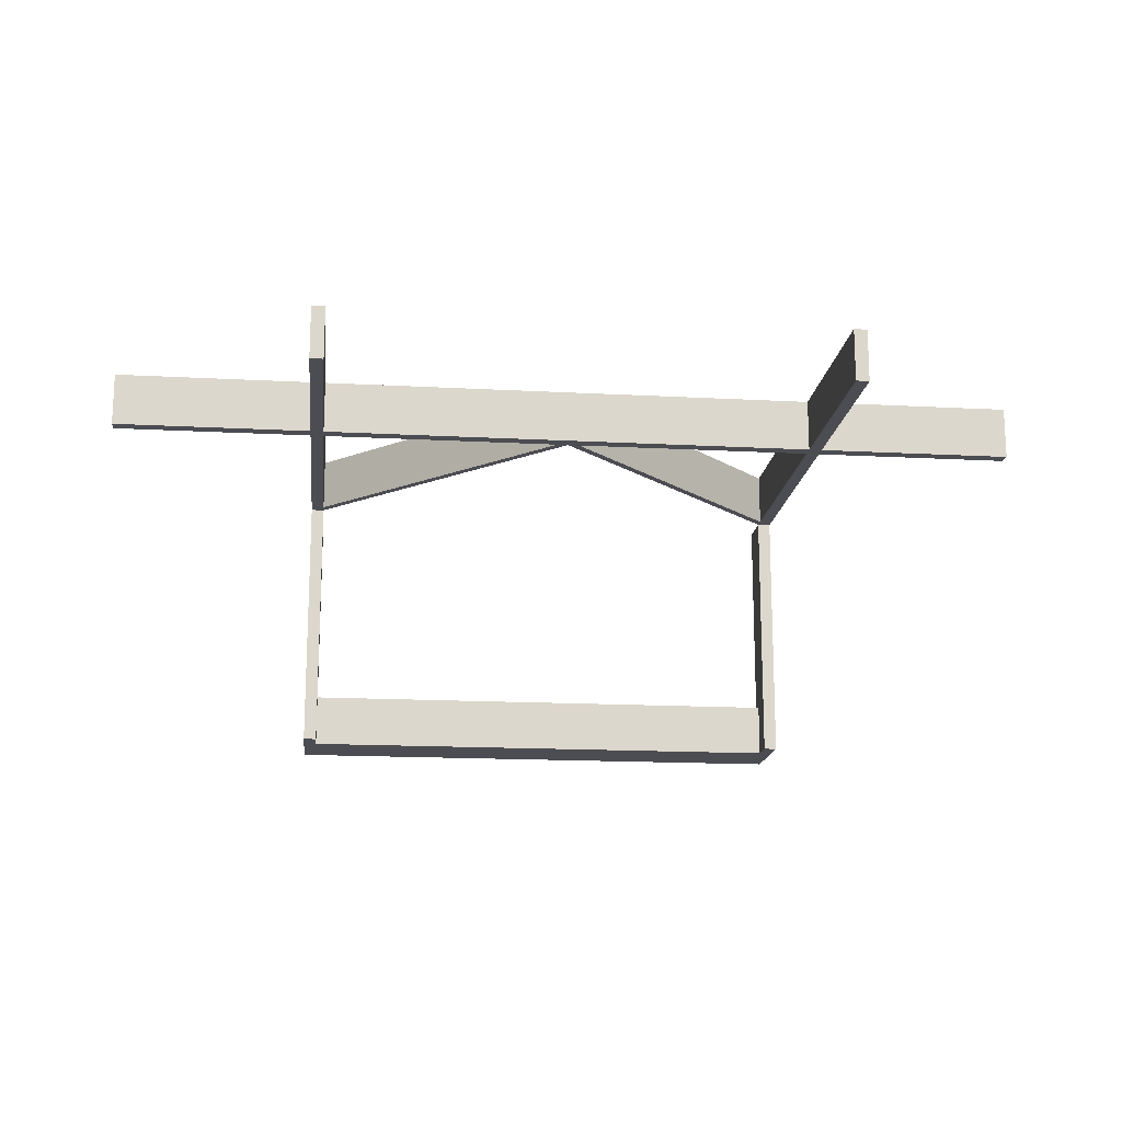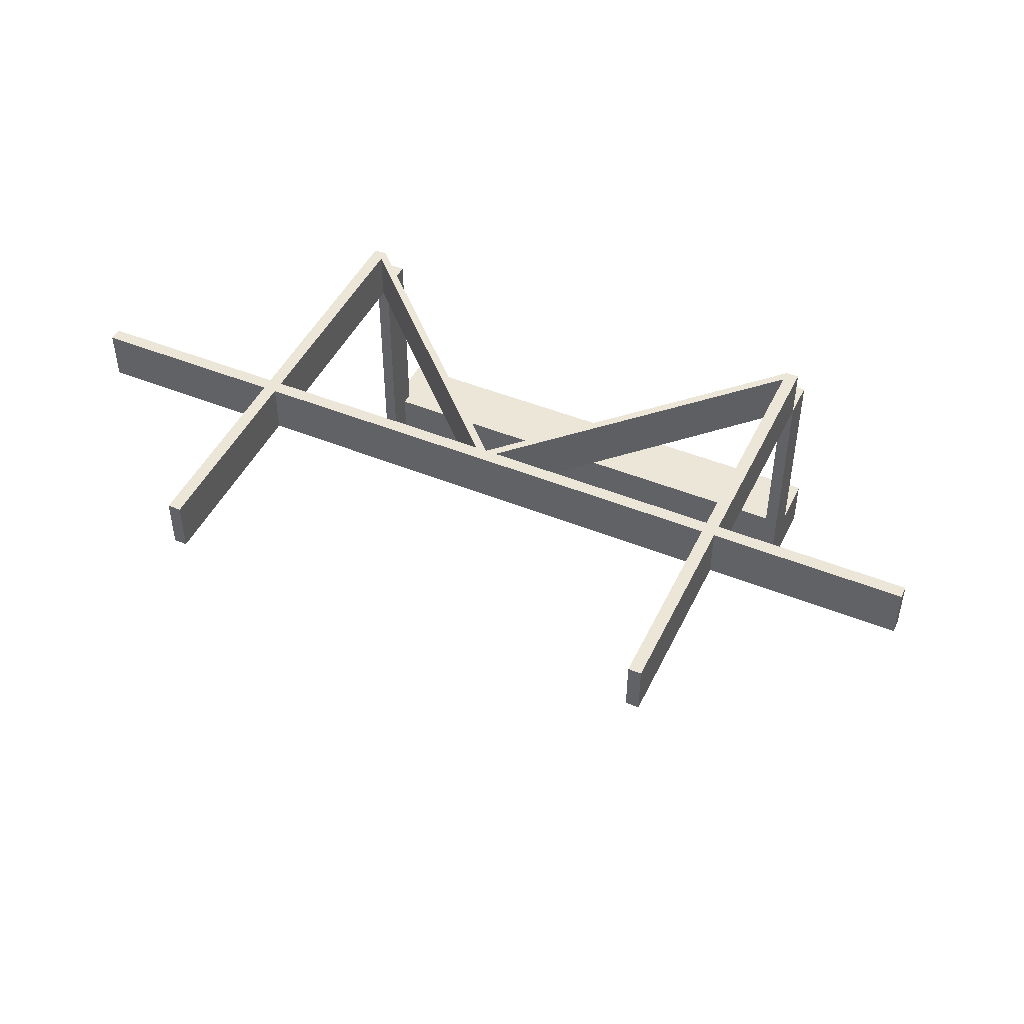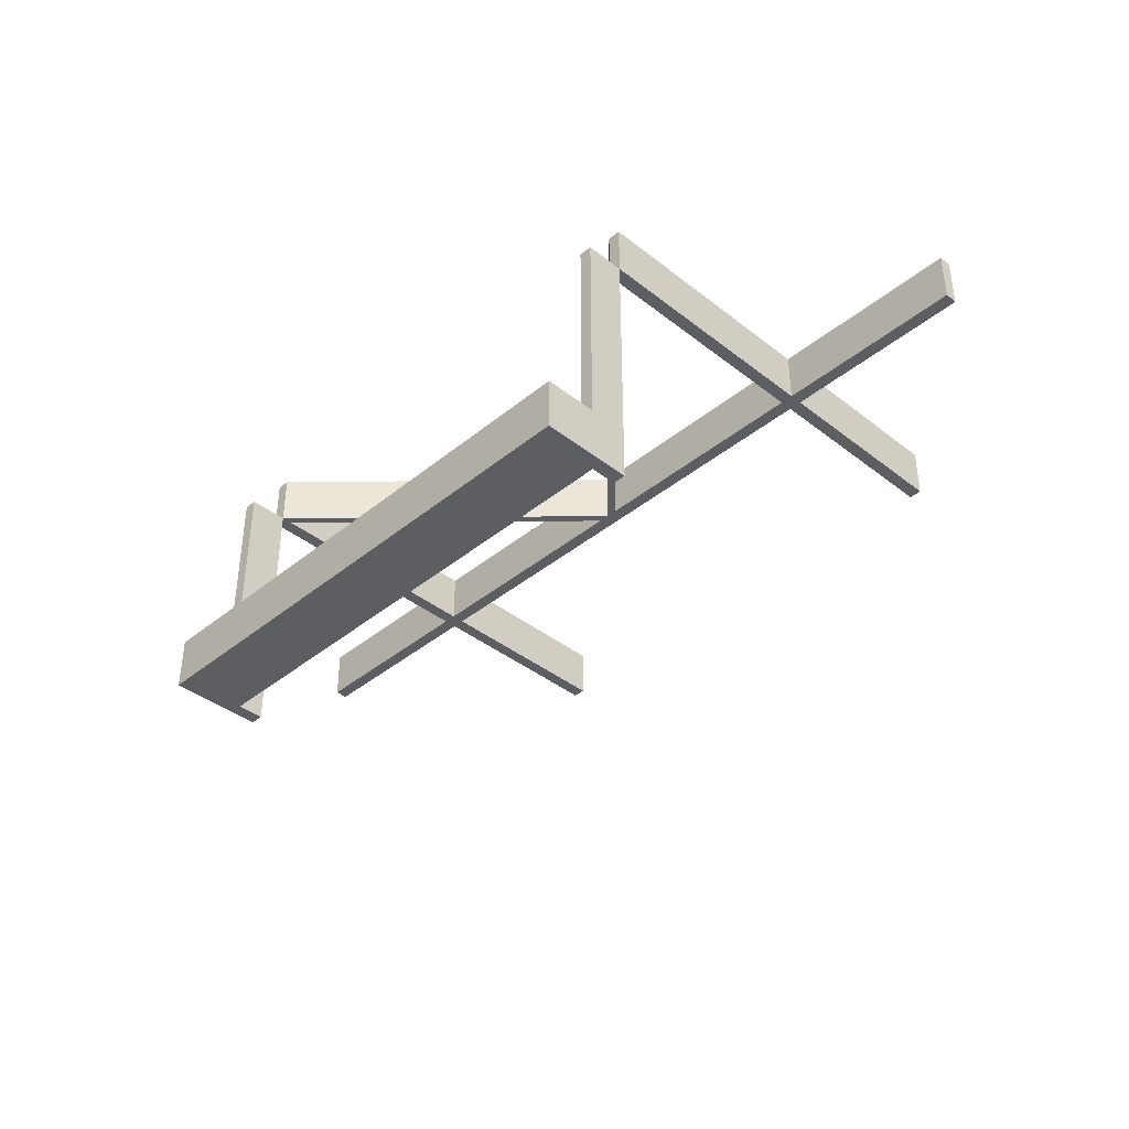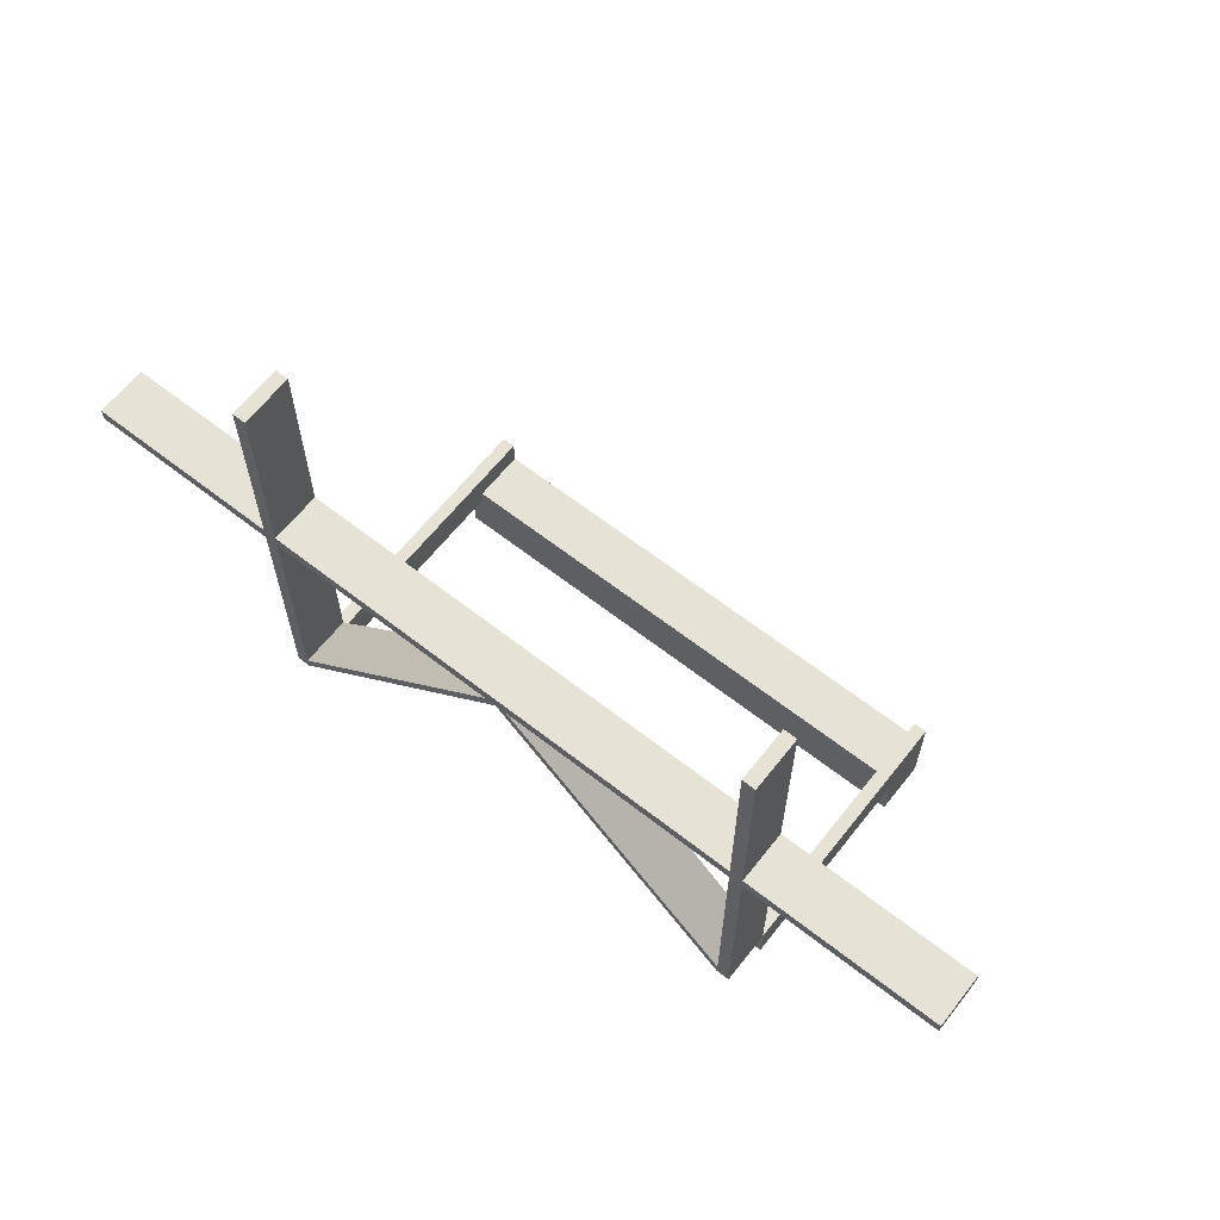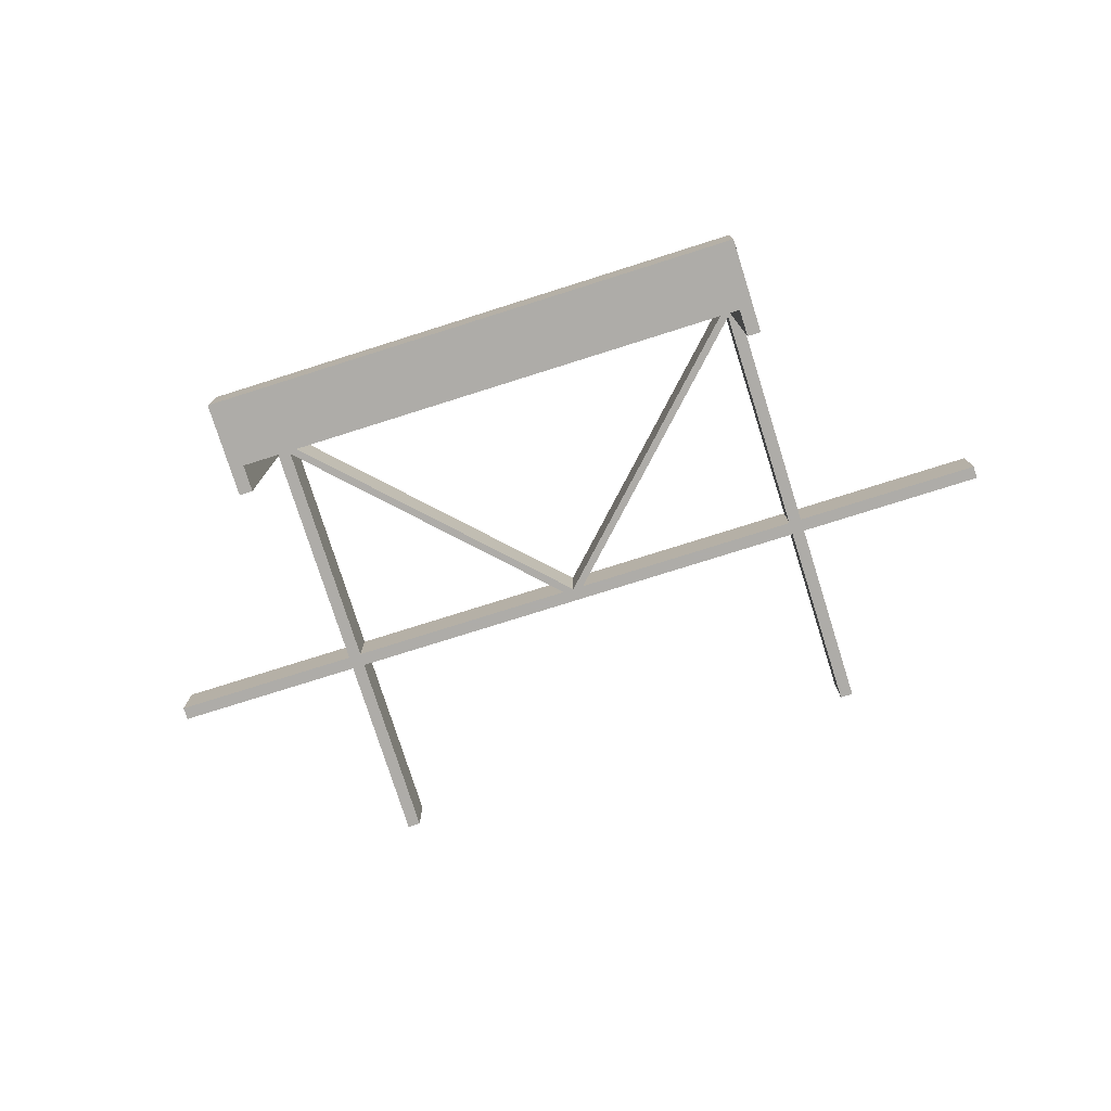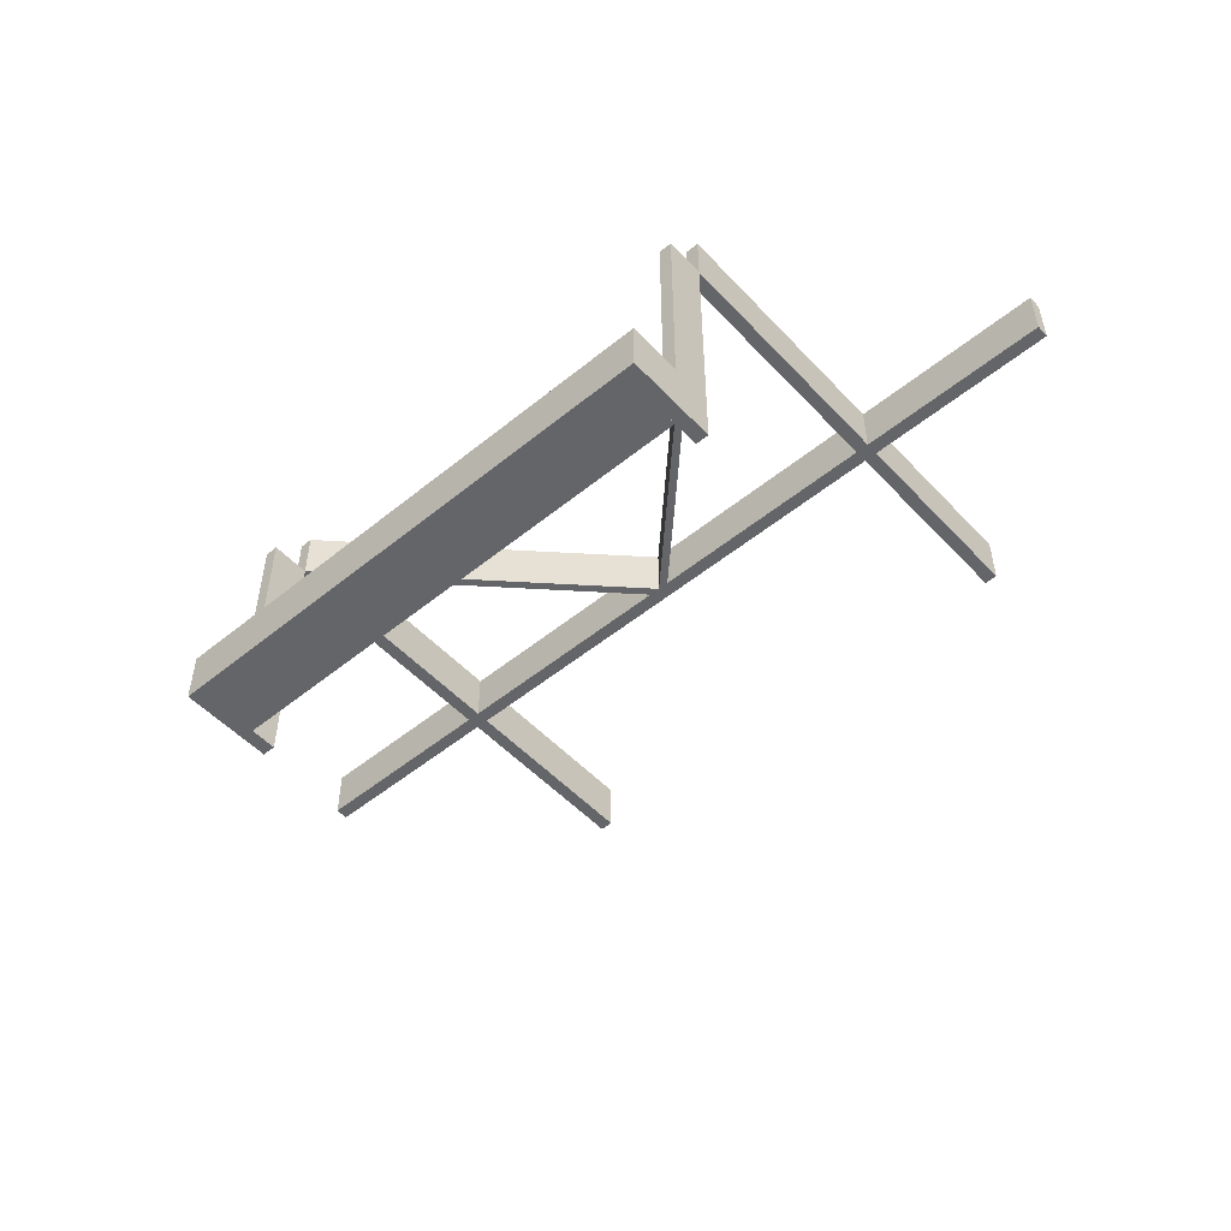
<metadata>
{"format":"obj","ext":"obj","renderer":"f3d","projection":"perspective","resolution":1024,"background":"white","views":[{"elev":-16.3,"azim":173.7,"up":"+Z"},{"elev":46.6,"azim":-155.2,"up":"+Z"},{"elev":-39.1,"azim":45.6,"up":"+Z"},{"elev":63.6,"azim":38.3,"up":"+Y"},{"elev":-77.0,"azim":17.5,"up":"+Z"},{"elev":-51.6,"azim":41.4,"up":"+Z"}]}
</metadata>
<code>
v 0 0.5 0
v 0 0.5 0.1
v 0 -0.175 -0.5
v 0 -0.175 -0.4
v 0 -0.05 -0.5
v 0 -0.05 -0.4
v 0 0.475 0
v 0 0.475 0.1
v -0.416 0.05971 0
v -0.416 0.05971 0.1
v 0.128 0.3655 0
v 0.128 0.3655 0.1
v -0.1287 0.3662 0
v -0.1287 0.3662 0.1
v -0.3589 0.1214 0
v -0.3589 0.1214 0.1
v 0.3576 0.1201 0
v 0.3576 0.1201 0.1
v -0.03963 0.4553 0
v -0.03963 0.4553 0.1
v -0.4556 0.03996 0
v -0.4556 0.03996 0.1
v 0.4856 0.01061 0
v 0.4856 0.01061 0.1
v 0.06965 0.4259 0
v 0.06965 0.4259 0.1
v 0.3569 0.1194 0
v 0.3569 0.1194 0.1
v 0.1267 0.3642 0
v 0.1267 0.3642 0.1
v -0.875 0.5 0
v -0.875 0.5 0.1
v -0.875 0.475 0
v -0.875 0.475 0.1
v -0.475 0 0
v -0.475 0 0.1
v -0.475 0 -0.5
v -0.475 -0.075 0
v -0.475 -0.075 -0.5
v -0.475 -0.075 -0.4
v -0.475 -0.05 -0.5
v -0.475 -0.05 -0.4
v -0.475 0.875 0
v -0.475 0.875 0.1
v 0.446 0.03035 0
v 0.446 0.03035 0.1
v 0.03002 0.4456 0
v 0.03002 0.4456 0.1
v -0.2455 0.2455 0
v -0.2455 0.2455 0.1
v -0.05971 0.416 0
v -0.05971 0.416 0.1
v -0.4249 0.06866 0
v -0.4249 0.06866 0.1
v 0.01061 0.4856 0
v 0.01061 0.4856 0.1
v -0.4256 0.06932 0
v -0.4256 0.06932 0.1
v 0.2402 0.2402 0
v 0.2402 0.2402 0.1
v 0.4259 0.06965 0
v 0.4259 0.06965 0.1
v -0.2468 0.2468 0
v -0.2468 0.2468 0.1
v 0.0607 0.417 0
v 0.0607 0.417 0.1
v 0.06004 0.4163 0
v 0.06004 0.4163 0.1
v -0.4456 0.03002 0
v -0.4456 0.03002 0.1
v -0.1194 0.3569 0
v -0.1194 0.3569 0.1
v -0.06866 0.4249 0
v -0.06866 0.4249 0.1
v 0.2388 0.2388 0
v 0.2388 0.2388 0.1
v -0.03035 0.446 0
v -0.03035 0.446 0.1
v -0.1201 0.3576 0
v -0.1201 0.3576 0.1
v -0.06932 0.4256 0
v -0.06932 0.4256 0.1
v 0.3662 0.1287 0
v 0.3662 0.1287 0.1
v 0.03996 0.4556 0
v 0.03996 0.4556 0.1
v 0.417 0.0607 0
v 0.417 0.0607 0.1
v -0.3642 0.1267 0
v -0.3642 0.1267 0.1
v 0.4553 0.03963 0
v 0.4553 0.03963 0.1
v 0.3655 0.128 0
v 0.3655 0.128 0.1
v 0.4163 0.06004 0
v 0.4163 0.06004 0.1
v -0.1214 0.3589 0
v -0.1214 0.3589 0.1
v -0.5 0 0
v -0.5 0 0.1
v -0.5 0 -0.5
v -0.5 -0.075 0
v -0.5 -0.075 -0.5
v -0.5 -0.075 -0.4
v -0.5 -0.175 -0.5
v -0.5 -0.175 -0.4
v -0.5 0.875 0
v -0.5 0.875 0.1
v 0.5 0 0
v 0.5 0 0.1
v 0.5 0 -0.5
v 0.5 -0.075 0
v 0.5 -0.075 -0.5
v 0.5 -0.075 -0.4
v 0.5 -0.175 -0.5
v 0.5 -0.175 -0.4
v 0.5 0.875 0
v 0.5 0.875 0.1
v 0.1214 0.3589 0
v 0.1214 0.3589 0.1
v -0.4163 0.06004 0
v -0.4163 0.06004 0.1
v -0.3655 0.128 0
v -0.3655 0.128 0.1
v -0.4553 0.03963 0
v -0.4553 0.03963 0.1
v 0.3642 0.1267 0
v 0.3642 0.1267 0.1
v -0.417 0.0607 0
v -0.417 0.0607 0.1
v -0.03996 0.4556 0
v -0.03996 0.4556 0.1
v -0.3662 0.1287 0
v -0.3662 0.1287 0.1
v 0.06932 0.4256 0
v 0.06932 0.4256 0.1
v 0.1201 0.3576 0
v 0.1201 0.3576 0.1
v 0.03035 0.446 0
v 0.03035 0.446 0.1
v -0.2388 0.2388 0
v -0.2388 0.2388 0.1
v 0.06866 0.4249 0
v 0.06866 0.4249 0.1
v 0.1194 0.3569 0
v 0.1194 0.3569 0.1
v 0.4456 0.03002 0
v 0.4456 0.03002 0.1
v -0.06004 0.4163 0
v -0.06004 0.4163 0.1
v -0.0607 0.417 0
v -0.0607 0.417 0.1
v 0.2468 0.2468 0
v 0.2468 0.2468 0.1
v -0.4259 0.06965 0
v -0.4259 0.06965 0.1
v -0.2402 0.2402 0
v -0.2402 0.2402 0.1
v 0.4256 0.06932 0
v 0.4256 0.06932 0.1
v -0.01061 0.4856 0
v -0.01061 0.4856 0.1
v 0.4249 0.06866 0
v 0.4249 0.06866 0.1
v 0.05971 0.416 0
v 0.05971 0.416 0.1
v 0.2455 0.2455 0
v 0.2455 0.2455 0.1
v -0.03002 0.4456 0
v -0.03002 0.4456 0.1
v -0.446 0.03035 0
v -0.446 0.03035 0.1
v 0.475 0 0
v 0.475 0 0.1
v 0.475 0 -0.5
v 0.475 -0.075 0
v 0.475 -0.075 -0.5
v 0.475 -0.075 -0.4
v 0.475 -0.05 -0.5
v 0.475 -0.05 -0.4
v 0.475 0.875 0
v 0.475 0.875 0.1
v 0.875 0.5 0
v 0.875 0.5 0.1
v 0.875 0.475 0
v 0.875 0.475 0.1
v -0.1267 0.3642 0
v -0.1267 0.3642 0.1
v -0.3569 0.1194 0
v -0.3569 0.1194 0.1
v -0.06965 0.4259 0
v -0.06965 0.4259 0.1
v -0.4856 0.01061 0
v -0.4856 0.01061 0.1
v 0.4556 0.03996 0
v 0.4556 0.03996 0.1
v 0.03963 0.4553 0
v 0.03963 0.4553 0.1
v -0.3576 0.1201 0
v -0.3576 0.1201 0.1
v 0.3589 0.1214 0
v 0.3589 0.1214 0.1
v 0.1287 0.3662 0
v 0.1287 0.3662 0.1
v -0.128 0.3655 0
v -0.128 0.3655 0.1
v 0.416 0.05971 0
v 0.416 0.05971 0.1
f 6 4 3
f 3 5 6
f 104 103 105
f 105 106 104
f 106 105 3
f 3 4 106
f 41 42 6
f 6 5 41
f 106 40 104
f 4 40 106
f 40 4 6
f 42 40 6
f 40 39 103
f 103 104 40
f 40 42 41
f 41 39 40
f 39 105 103
f 3 39 5
f 41 5 39
f 105 39 3
f 38 102 103
f 103 39 38
f 35 37 101
f 101 99 35
f 38 39 37
f 37 35 38
f 39 103 101
f 101 37 39
f 103 102 99
f 99 101 103
f 102 38 35
f 35 99 102
f 157 141 199
f 199 15 157
f 199 189 121
f 121 129 199
f 121 9 69
f 69 171 121
f 97 79 141
f 141 157 97
f 151 149 71
f 71 79 151
f 77 169 51
f 51 149 77
f 131 19 81
f 81 191 131
f 81 73 205
f 205 13 81
f 205 187 49
f 49 63 205
f 155 57 125
f 125 21 155
f 133 123 53
f 53 57 133
f 63 49 89
f 89 123 63
f 171 69 35
f 9 35 69
f 189 9 121
f 129 121 171
f 35 9 51
f 51 7 35
f 193 125 171
f 171 35 193
f 189 199 141
f 129 15 199
f 141 71 189
f 129 171 125
f 125 53 129
f 9 189 71
f 71 51 9
f 15 129 53
f 53 89 15
f 57 53 125
f 193 21 125
f 155 21 193
f 89 53 123
f 155 133 57
f 123 133 63
f 191 13 133
f 133 155 191
f 157 15 89
f 89 49 157
f 161 191 155
f 155 193 161
f 49 187 97
f 97 157 49
f 79 97 151
f 71 149 51
f 71 141 79
f 77 7 169
f 51 169 7
f 151 77 149
f 187 73 151
f 151 97 187
f 73 19 77
f 77 151 73
f 7 77 19
f 19 161 7
f 187 205 73
f 63 13 205
f 133 13 63
f 73 81 19
f 161 131 191
f 19 131 161
f 13 191 81
f 194 193 35
f 35 36 194
f 158 142 80
f 80 98 158
f 80 72 150
f 150 152 80
f 150 52 170
f 170 78 150
f 16 200 142
f 142 158 16
f 130 122 190
f 190 200 130
f 172 70 10
f 10 122 172
f 22 126 58
f 58 156 22
f 58 54 124
f 124 134 58
f 124 90 50
f 50 64 124
f 192 82 20
f 20 132 192
f 14 206 74
f 74 82 14
f 64 50 188
f 188 206 64
f 78 170 8
f 52 8 170
f 72 52 150
f 152 150 78
f 10 36 8
f 8 52 10
f 162 20 78
f 78 8 162
f 72 80 142
f 152 98 80
f 142 190 72
f 98 152 74
f 74 188 98
f 190 10 52
f 52 72 190
f 152 78 20
f 20 74 152
f 82 74 20
f 162 132 20
f 192 132 162
f 188 74 206
f 192 14 82
f 206 14 64
f 14 192 156
f 156 134 14
f 158 98 188
f 188 50 158
f 192 162 194
f 194 156 192
f 50 90 16
f 16 158 50
f 200 16 130
f 190 122 10
f 190 142 200
f 172 36 70
f 130 172 122
f 90 54 130
f 130 16 90
f 54 126 172
f 172 130 54
f 36 10 70
f 36 172 126
f 126 194 36
f 90 124 54
f 64 134 124
f 14 134 64
f 54 58 126
f 194 22 156
f 126 22 194
f 134 156 58
f 161 162 8
f 8 7 161
f 35 7 8
f 8 36 35
f 193 194 162
f 162 161 193
f 32 2 1
f 1 31 32
f 2 8 7
f 7 1 2
f 8 34 33
f 33 7 8
f 34 32 31
f 31 33 34
f 2 32 34
f 34 8 2
f 1 33 31
f 33 1 7
f 44 36 35
f 35 43 44
f 36 100 99
f 99 35 36
f 100 108 107
f 107 99 100
f 108 44 43
f 43 107 108
f 36 44 108
f 108 100 36
f 35 107 43
f 107 35 99
f 6 4 3
f 3 5 6
f 114 113 115
f 115 116 114
f 116 115 3
f 3 4 116
f 179 180 6
f 6 5 179
f 116 178 114
f 4 178 116
f 178 4 6
f 180 178 6
f 178 177 113
f 113 114 178
f 178 180 179
f 179 177 178
f 177 115 113
f 3 177 5
f 179 5 177
f 115 177 3
f 176 112 113
f 113 177 176
f 173 175 111
f 111 109 173
f 176 177 175
f 175 173 176
f 177 113 111
f 111 175 177
f 113 112 109
f 109 111 113
f 112 176 173
f 173 109 112
f 59 75 17
f 17 201 59
f 17 27 95
f 95 87 17
f 95 207 147
f 147 45 95
f 119 137 75
f 75 59 119
f 65 67 145
f 145 137 65
f 139 47 165
f 165 67 139
f 85 197 135
f 135 25 85
f 135 143 11
f 11 203 135
f 11 29 167
f 167 153 11
f 61 159 91
f 91 195 61
f 83 93 163
f 163 159 83
f 153 167 127
f 127 93 153
f 45 147 173
f 207 173 147
f 27 207 95
f 87 95 45
f 173 207 165
f 165 7 173
f 23 91 45
f 45 173 23
f 27 17 75
f 87 201 17
f 75 145 27
f 87 45 91
f 91 163 87
f 207 27 145
f 145 165 207
f 201 87 163
f 163 127 201
f 159 163 91
f 23 195 91
f 61 195 23
f 127 163 93
f 61 83 159
f 93 83 153
f 25 203 83
f 83 61 25
f 59 201 127
f 127 167 59
f 55 25 61
f 61 23 55
f 167 29 119
f 119 59 167
f 137 119 65
f 145 67 165
f 145 75 137
f 139 7 47
f 165 47 7
f 65 139 67
f 29 143 65
f 65 119 29
f 143 197 139
f 139 65 143
f 7 139 197
f 197 55 7
f 29 11 143
f 153 203 11
f 83 203 153
f 143 135 197
f 55 85 25
f 197 85 55
f 203 25 135
f 24 23 173
f 173 174 24
f 60 76 138
f 138 120 60
f 138 146 68
f 68 66 138
f 68 166 48
f 48 140 68
f 202 18 76
f 76 60 202
f 88 96 28
f 28 18 88
f 46 148 208
f 208 96 46
f 196 92 160
f 160 62 196
f 160 164 94
f 94 84 160
f 94 128 168
f 168 154 94
f 26 136 198
f 198 86 26
f 204 12 144
f 144 136 204
f 154 168 30
f 30 12 154
f 140 48 8
f 166 8 48
f 146 166 68
f 66 68 140
f 208 174 8
f 8 166 208
f 56 198 140
f 140 8 56
f 146 138 76
f 66 120 138
f 76 28 146
f 120 66 144
f 144 30 120
f 28 208 166
f 166 146 28
f 66 140 198
f 198 144 66
f 136 144 198
f 56 86 198
f 26 86 56
f 30 144 12
f 26 204 136
f 12 204 154
f 204 26 62
f 62 84 204
f 60 120 30
f 30 168 60
f 26 56 24
f 24 62 26
f 168 128 202
f 202 60 168
f 18 202 88
f 28 96 208
f 28 76 18
f 46 174 148
f 88 46 96
f 128 164 88
f 88 202 128
f 164 92 46
f 46 88 164
f 174 208 148
f 174 46 92
f 92 24 174
f 128 94 164
f 154 84 94
f 204 84 154
f 164 160 92
f 24 196 62
f 92 196 24
f 84 62 160
f 55 56 8
f 8 7 55
f 173 7 8
f 8 174 173
f 23 24 56
f 56 55 23
f 184 2 1
f 1 183 184
f 2 8 7
f 7 1 2
f 8 186 185
f 185 7 8
f 186 184 183
f 183 185 186
f 2 184 186
f 186 8 2
f 1 185 183
f 185 1 7
f 182 174 173
f 173 181 182
f 174 110 109
f 109 173 174
f 110 118 117
f 117 109 110
f 118 182 181
f 181 117 118
f 174 182 118
f 118 110 174
f 173 117 181
f 117 173 109

</code>
